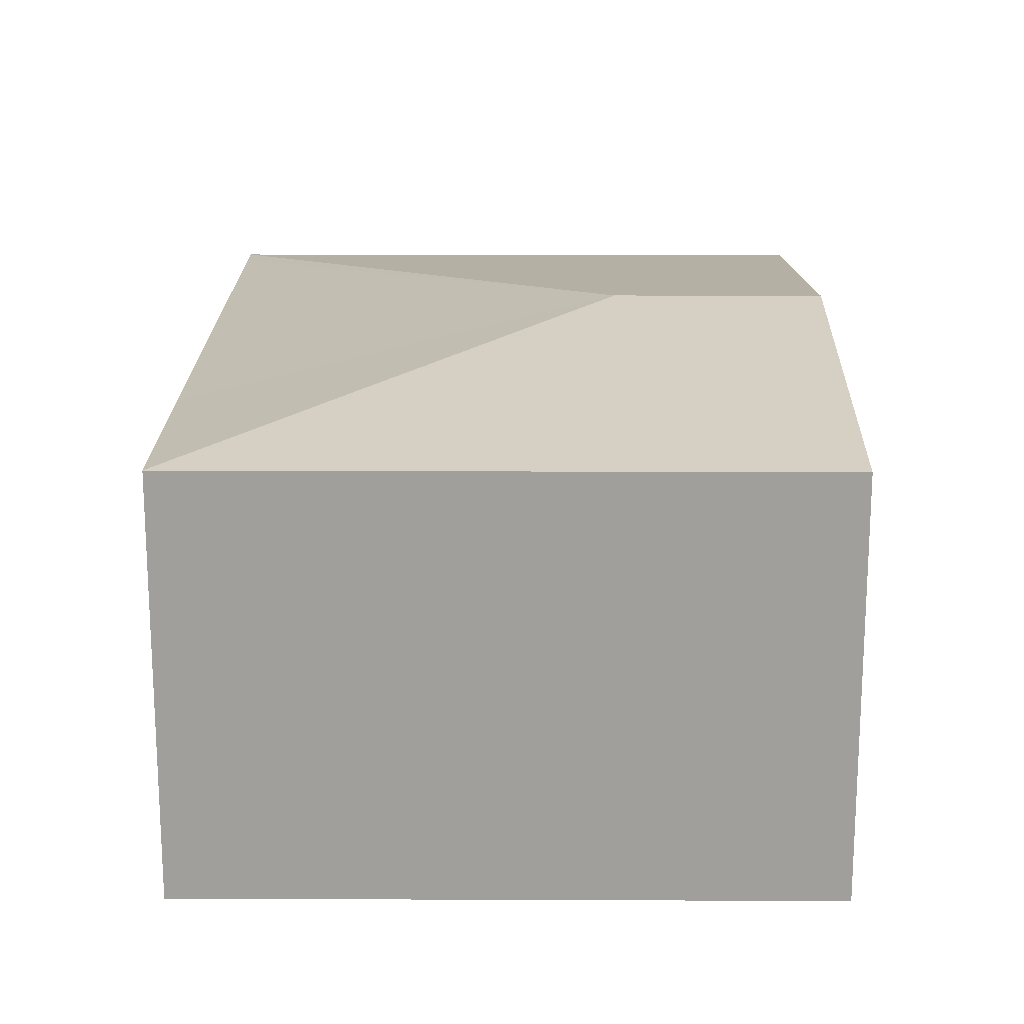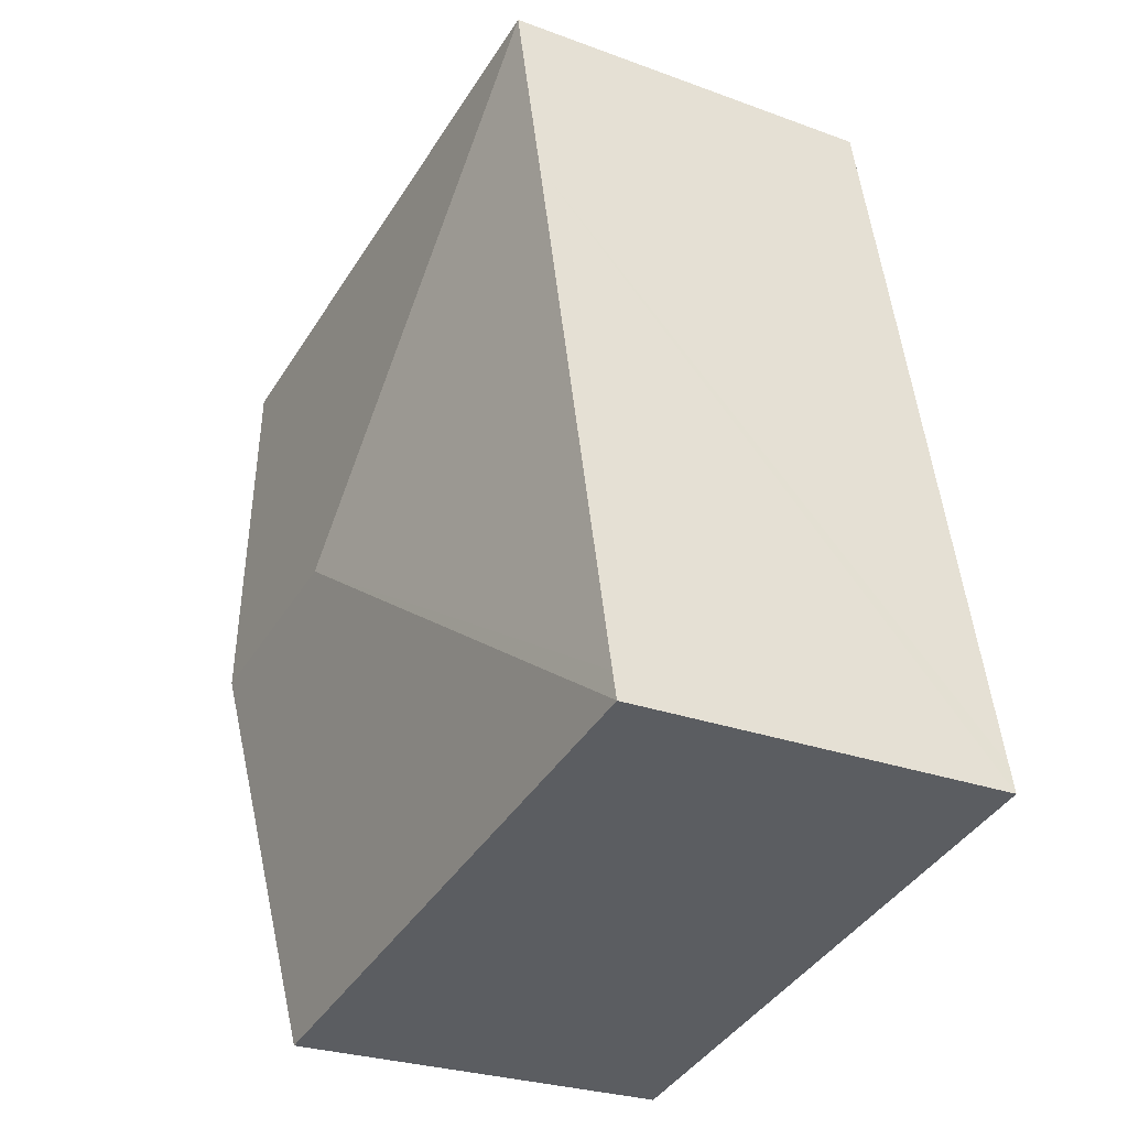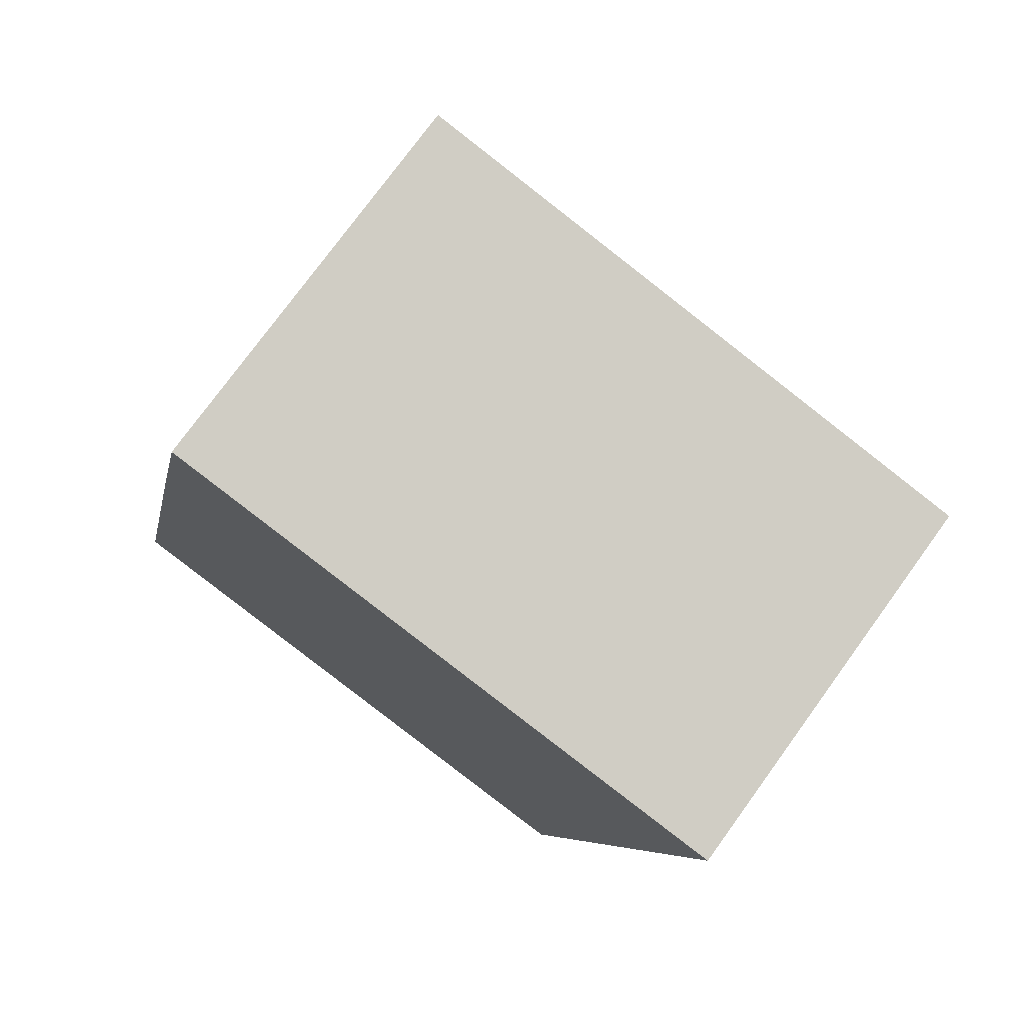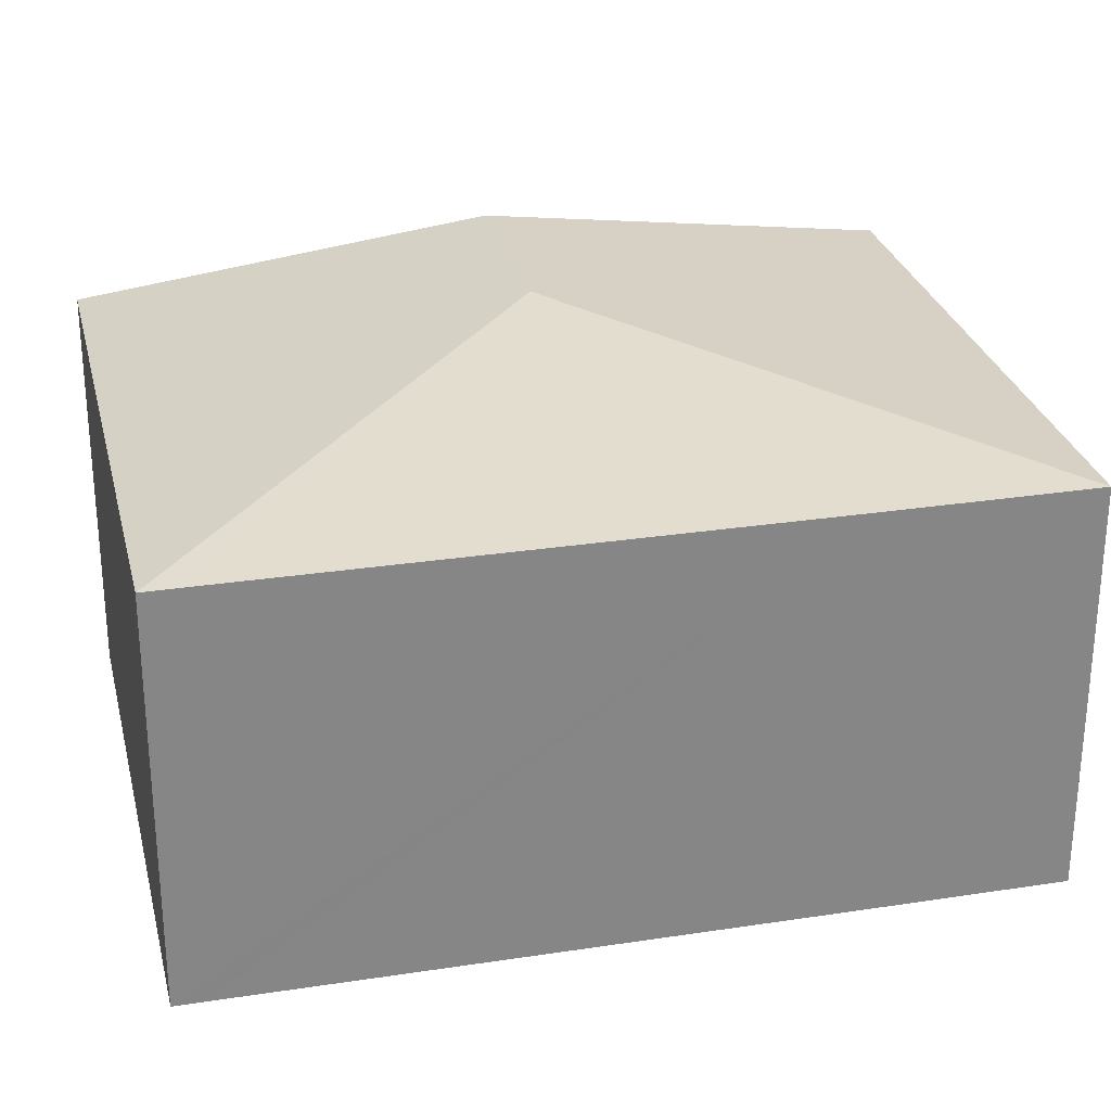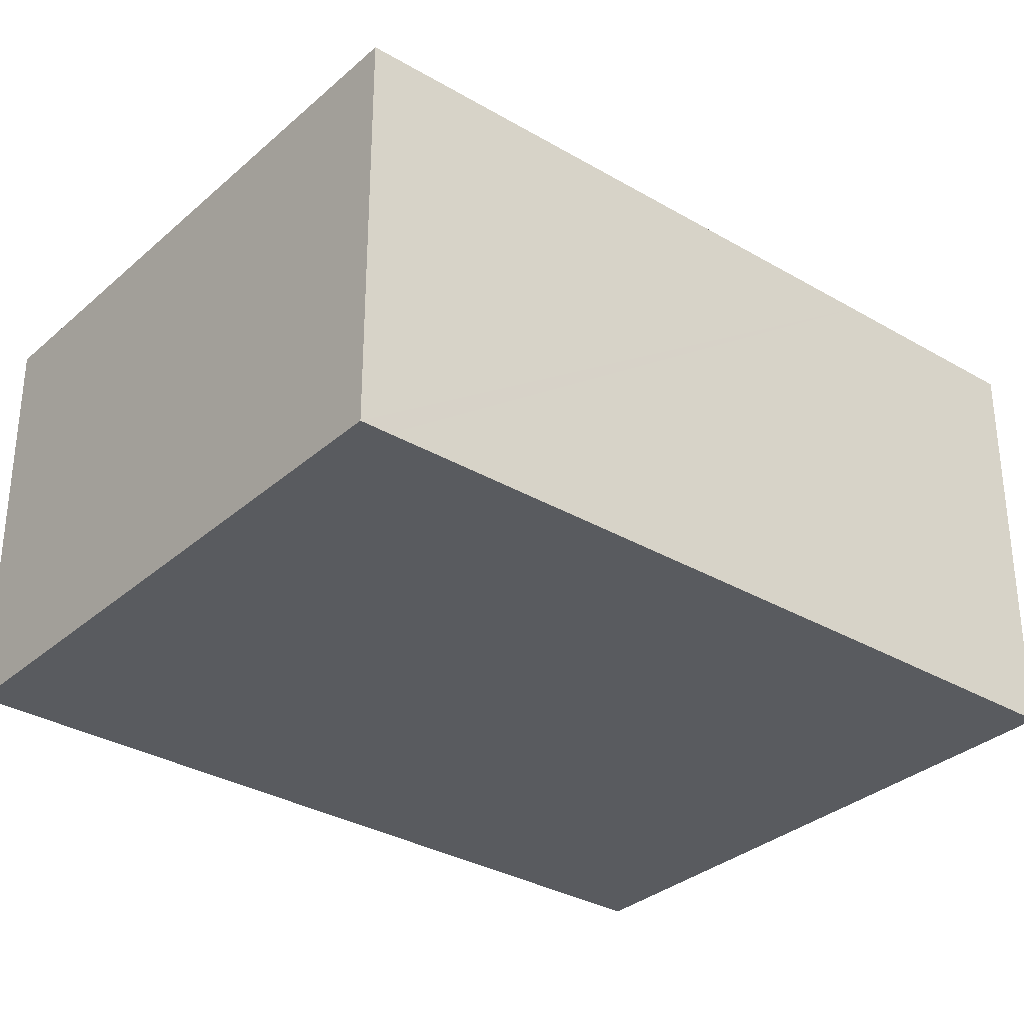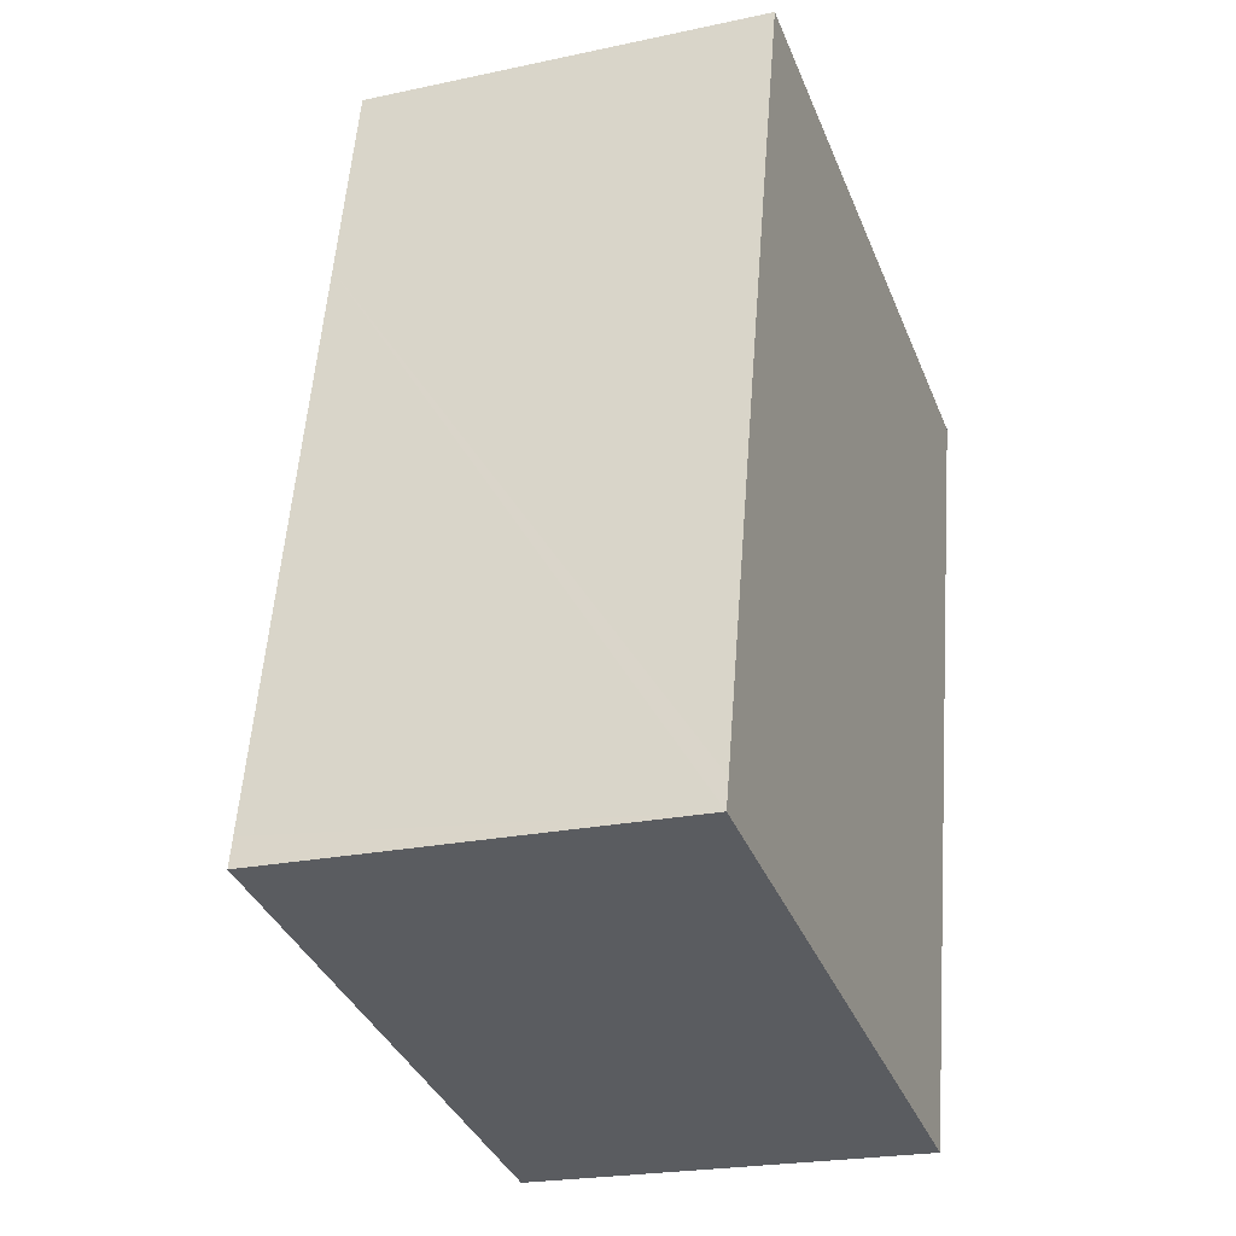
<metadata>
{"format":"obj","ext":"obj","renderer":"f3d","projection":"perspective","resolution":1024,"background":"white","views":[{"elev":18.8,"azim":12.9,"up":"+Y"},{"elev":-26.7,"azim":-120.0,"up":"+Z"},{"elev":76.2,"azim":36.0,"up":"+Z"},{"elev":28.0,"azim":-90.8,"up":"+Y"},{"elev":-32.3,"azim":-117.0,"up":"+Y"},{"elev":-22.5,"azim":-69.6,"up":"+Z"}]}
</metadata>
<code>
v  4.25 3.971 2.722
v  6.767 3.516 5.826
v  5.997 3.971 2.336
v  1.525 3.517 6.984
v  5.226 3.516 -1.154
v  0 3.516 2.153e-16
v  0.055 3.517 0.247
v  1.129 3.516 5.188
v  5.226 7.066e-17 -1.154
v  0 0 0
v  0.055 -1.512e-17 0.247
v  1.129 -3.177e-16 5.188
v  1.525 -4.276e-16 6.984
v  6.767 -3.567e-16 5.826
v  5.997 -1.43e-16 2.336
g defaultobject
f 1 2 3
f 2 1 4
f 5 1 3
f 1 5 6
f 7 1 6
f 1 7 8
f 1 8 4
f 9 6 5
f 6 9 10
f 10 7 6
f 7 10 8
f 8 10 11
f 8 11 12
f 8 12 4
f 4 12 13
f 13 2 4
f 2 13 14
f 3 9 5
f 9 3 2
f 9 2 15
f 15 2 14
f 12 14 13
f 14 12 15
f 15 12 11
f 15 11 9
f 9 11 10

</code>
